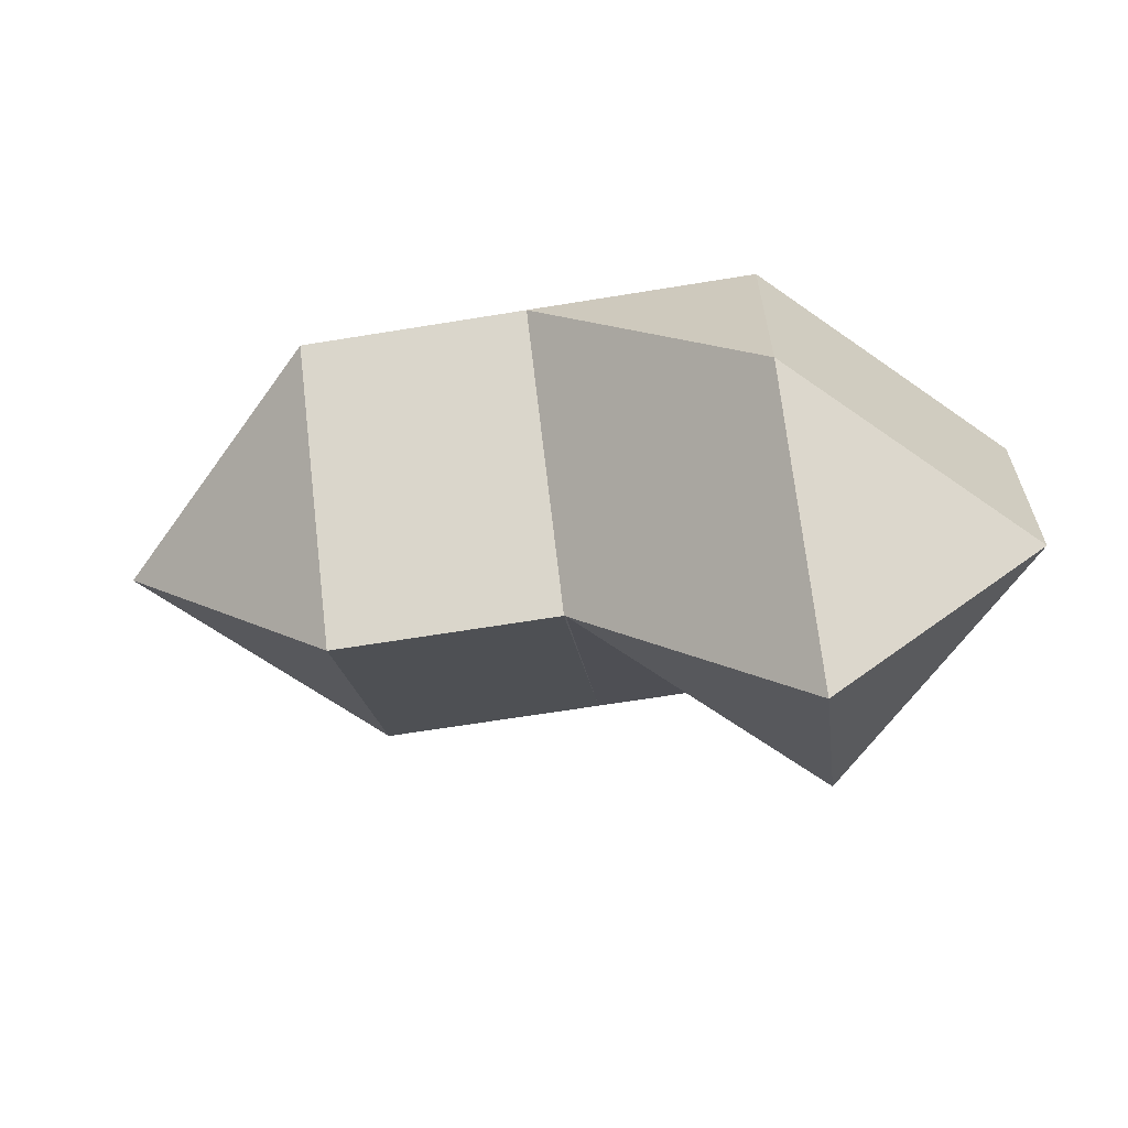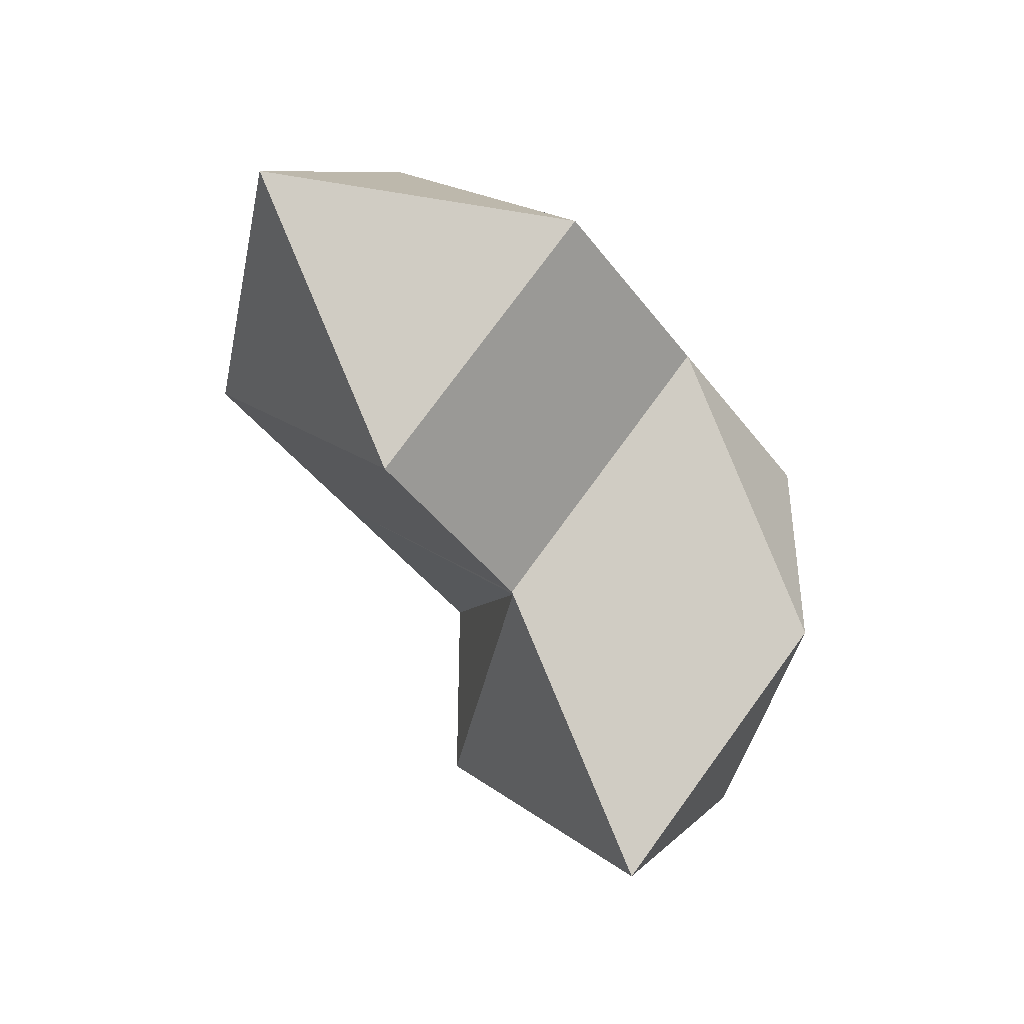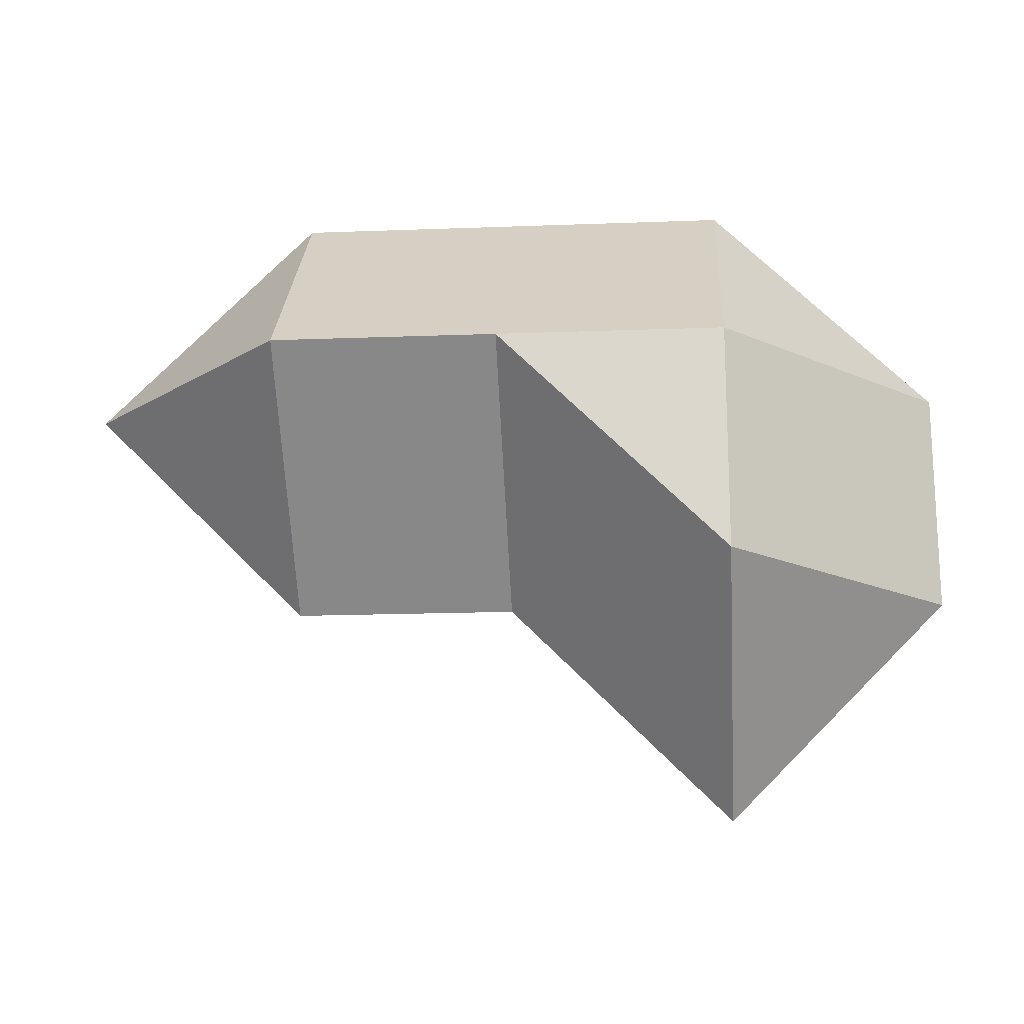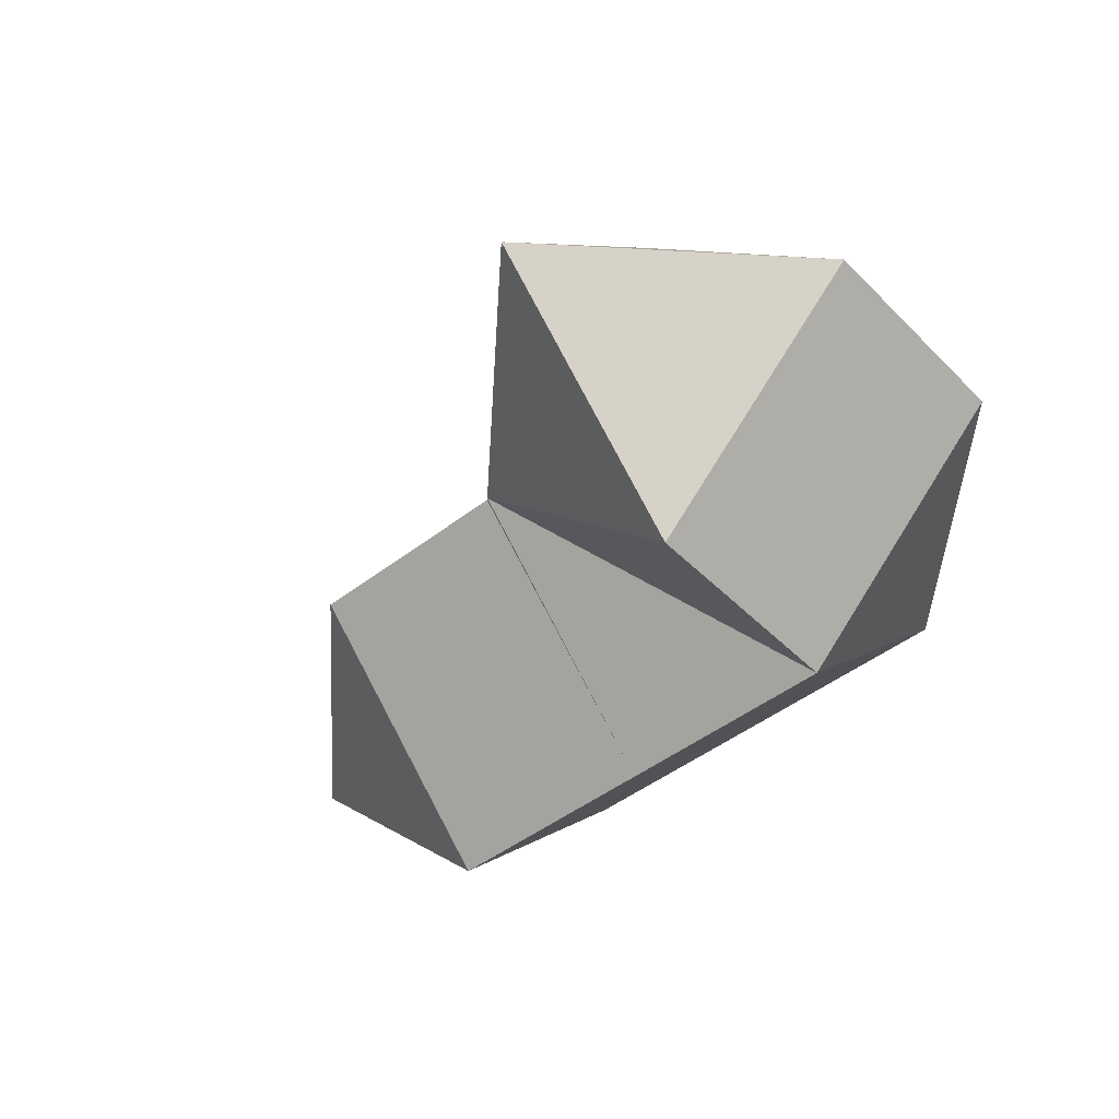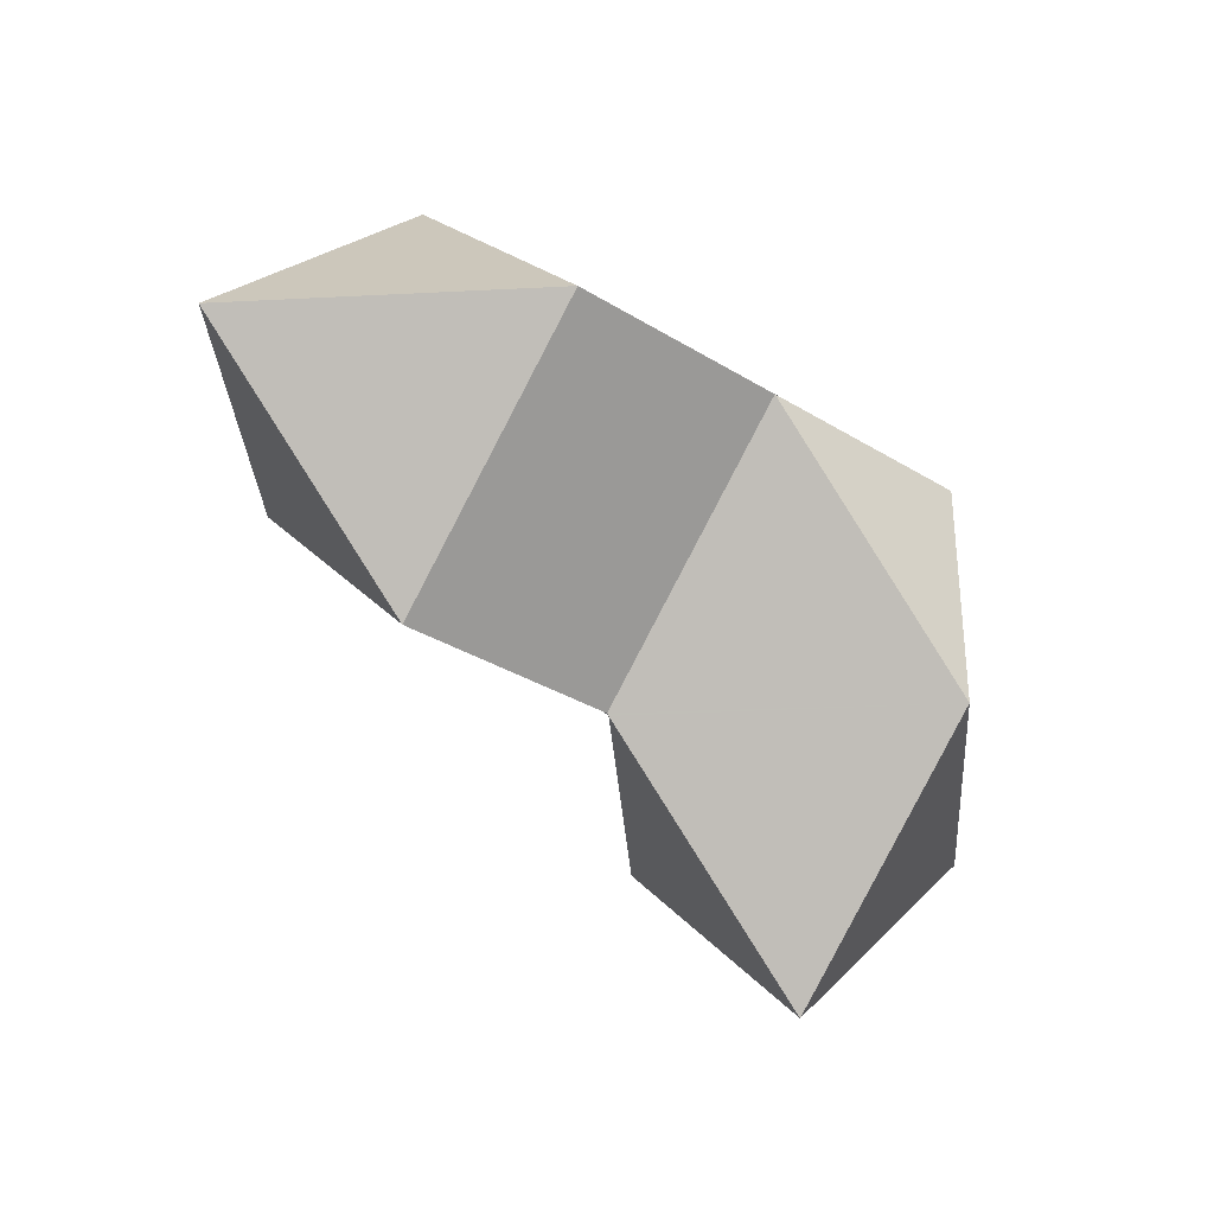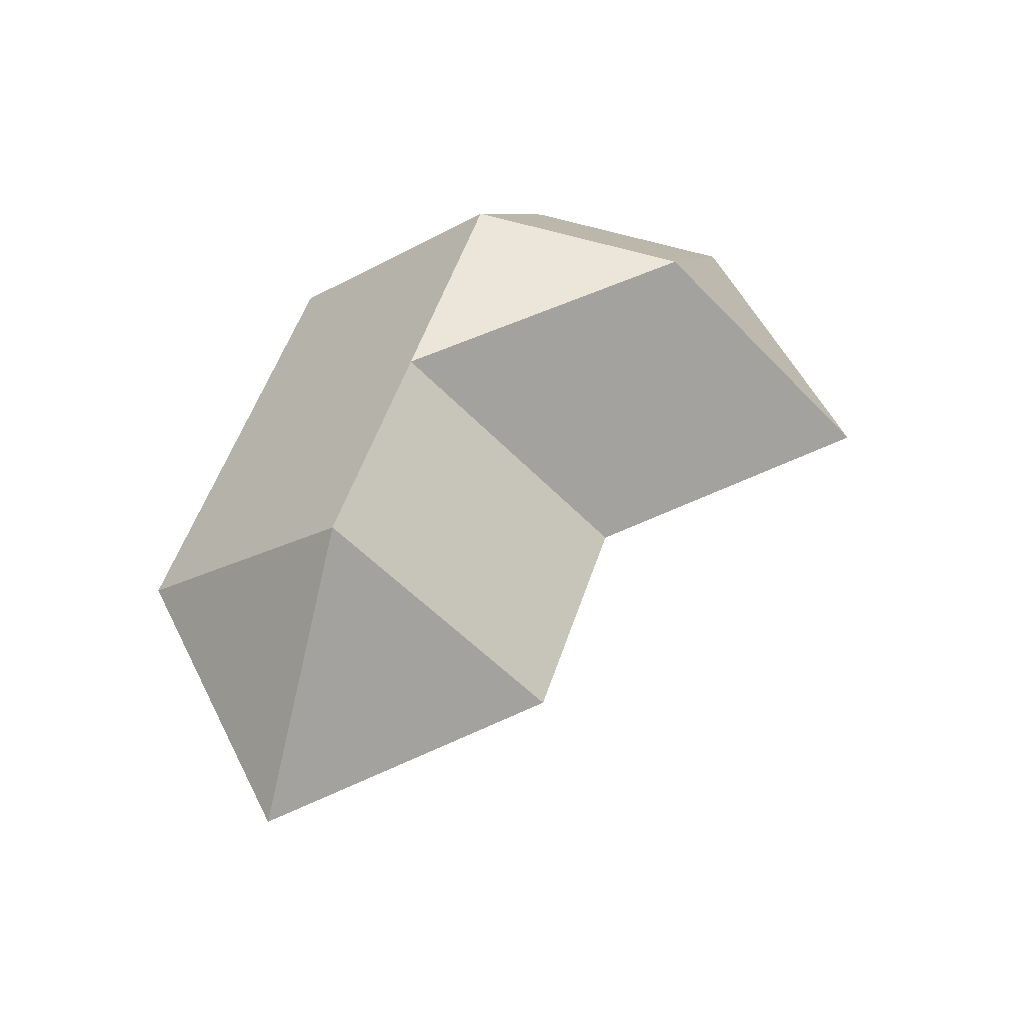
<metadata>
{"format":"obj","ext":"obj","renderer":"f3d","projection":"perspective","resolution":1024,"background":"white","views":[{"elev":-64.2,"azim":9.4,"up":"+Y"},{"elev":-41.5,"azim":-56.7,"up":"+Y"},{"elev":-18.1,"azim":4.2,"up":"+Y"},{"elev":-46.4,"azim":41.4,"up":"+Z"},{"elev":-32.3,"azim":-40.9,"up":"+Y"},{"elev":54.6,"azim":-71.4,"up":"+Z"}]}
</metadata>
<code>
g out-fv\fib1-4-3-0.nii.gz\fib1-4-3-0.nii.gz-59
o out-fv\fib1-4-3-0.nii.gz\fib1-4-3-0.nii.gz-59
v 234 112 132
v 233 112 133
v 234 111 133
v 234 113 133
v 235 112 132
v 235 111 133
v 235 113 133
v 236 111 132
v 235 111 133
v 236 110 133
v 236 112 132
v 236 113 133
v 237 111 133
v 237 112 133
v 234 112 134
v 235 112 134
v 236 111 134
v 236 112 134
f 1 2 3
f 1 4 2
f 1 3 5
f 5 3 6
f 1 5 4
f 4 5 7
f 8 9 10
f 8 11 9
f 9 11 5
f 9 5 6
f 5 11 7
f 7 11 12
f 8 10 13
f 8 13 11
f 11 13 14
f 11 14 12
f 3 2 15
f 2 4 15
f 6 3 16
f 16 3 15
f 7 16 4
f 4 16 15
f 10 9 17
f 9 6 17
f 17 6 16
f 17 16 18
f 12 18 7
f 7 18 16
f 10 17 13
f 13 17 14
f 14 17 18
f 14 18 12

</code>
